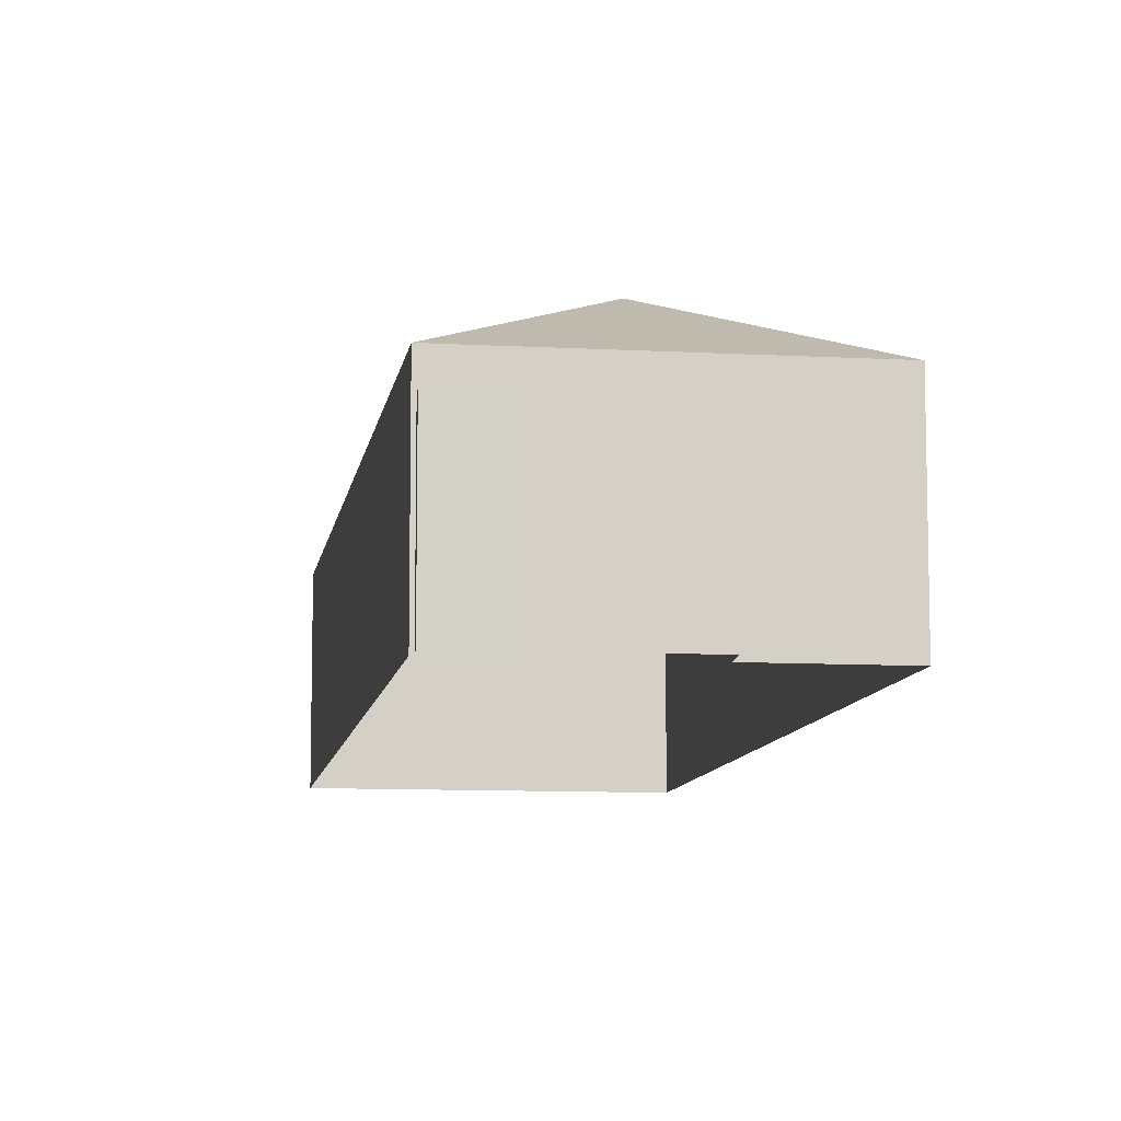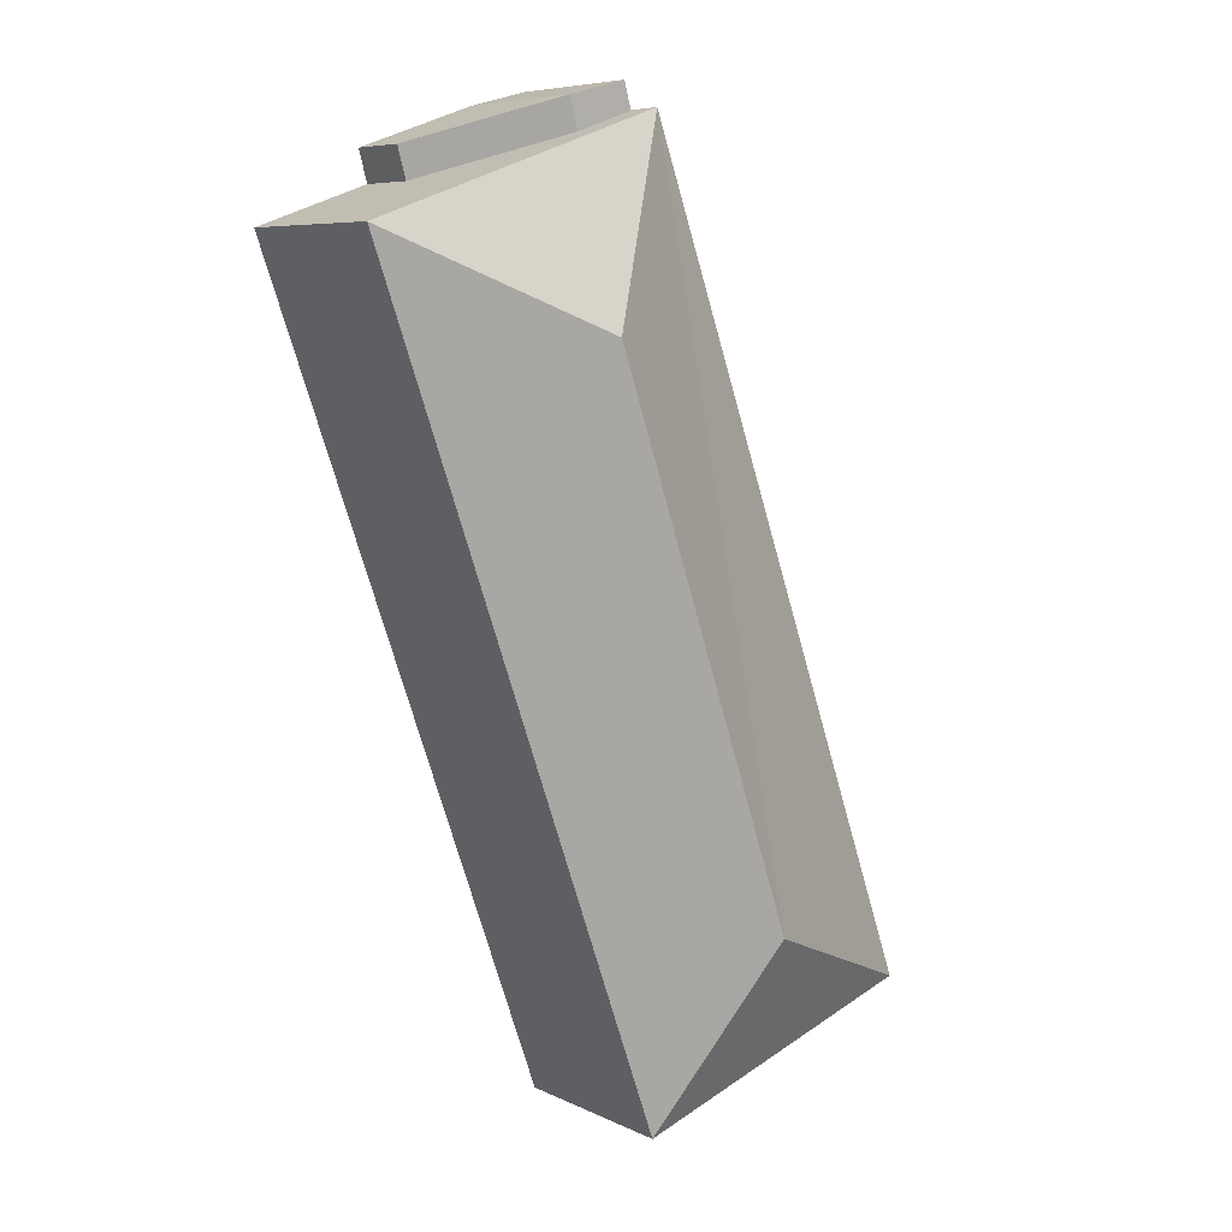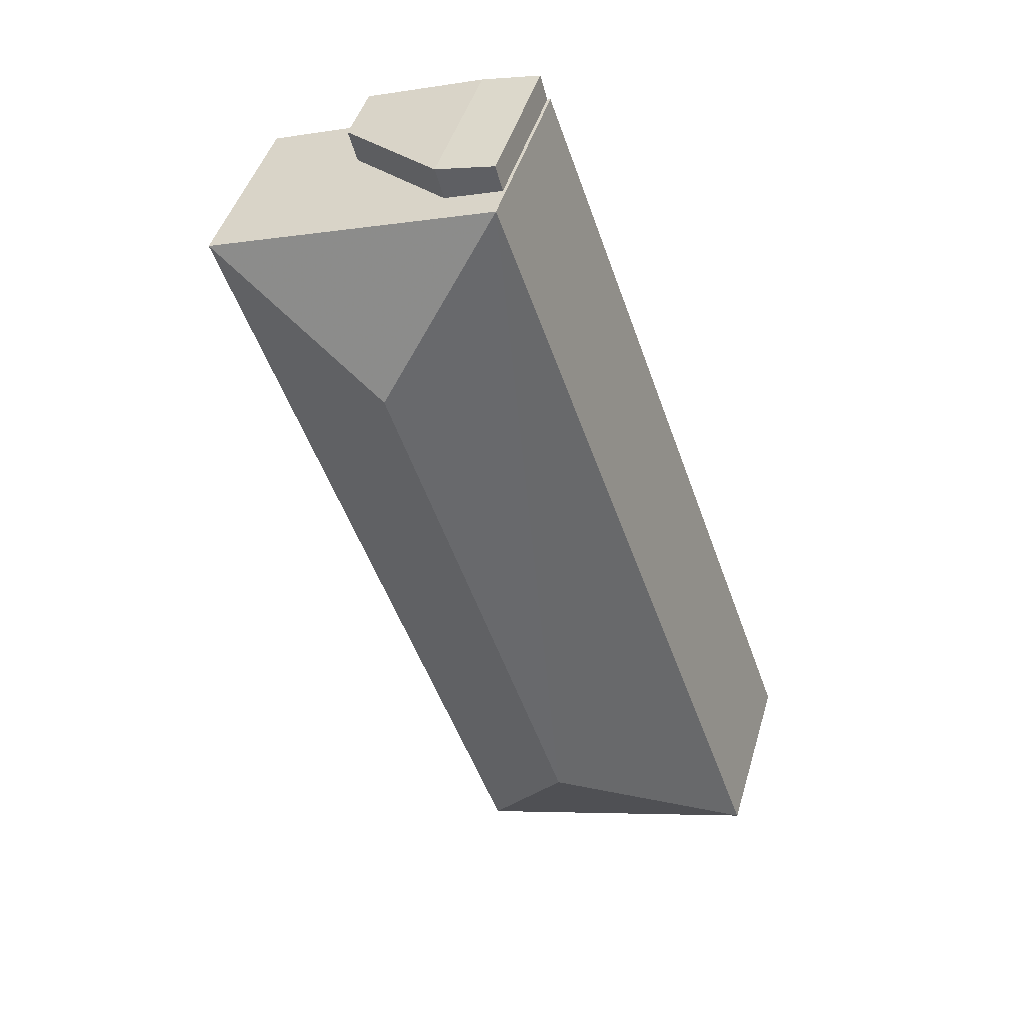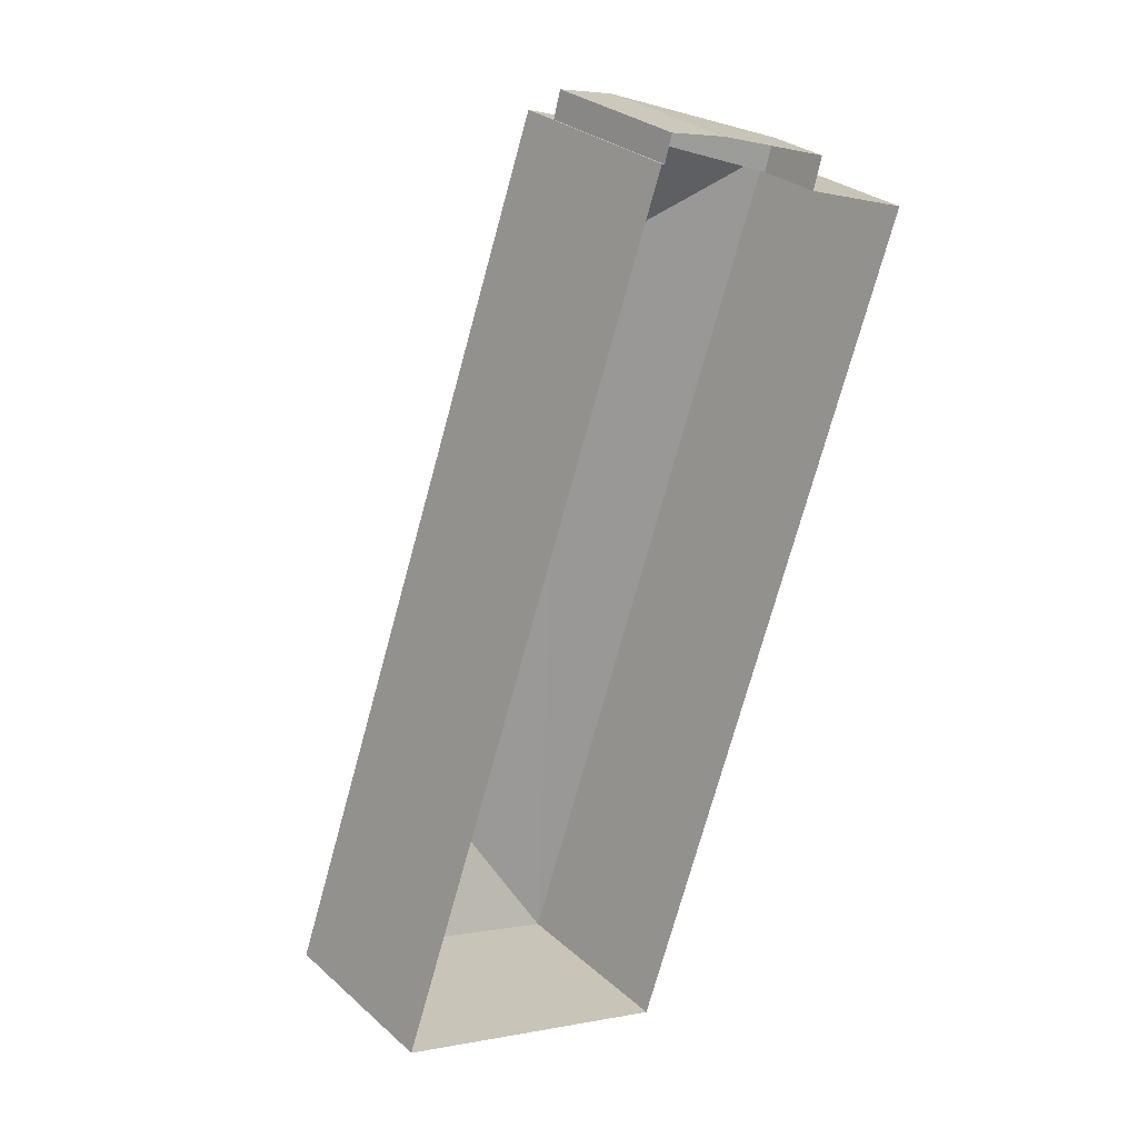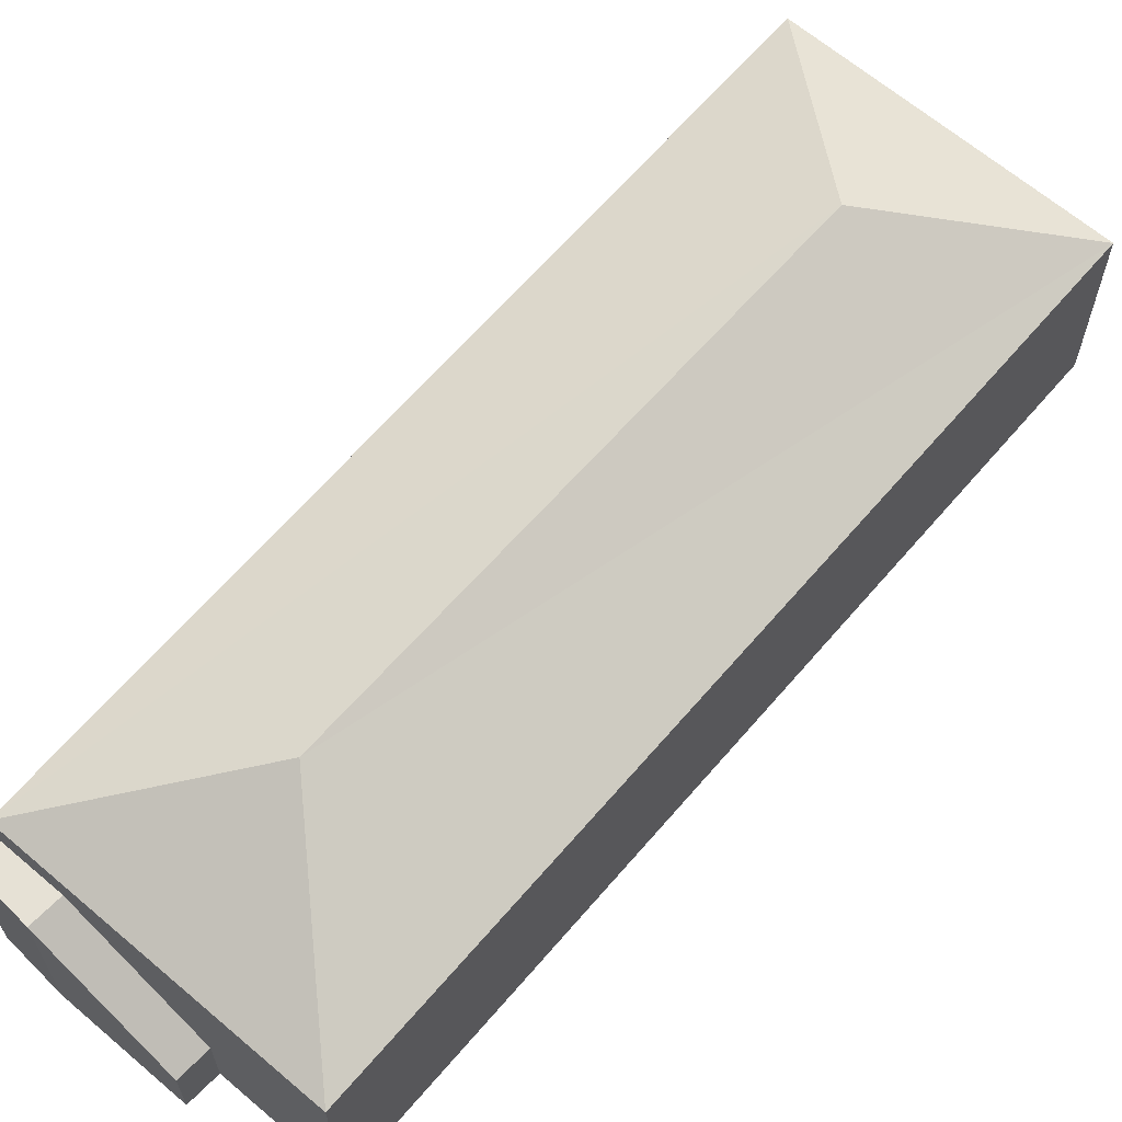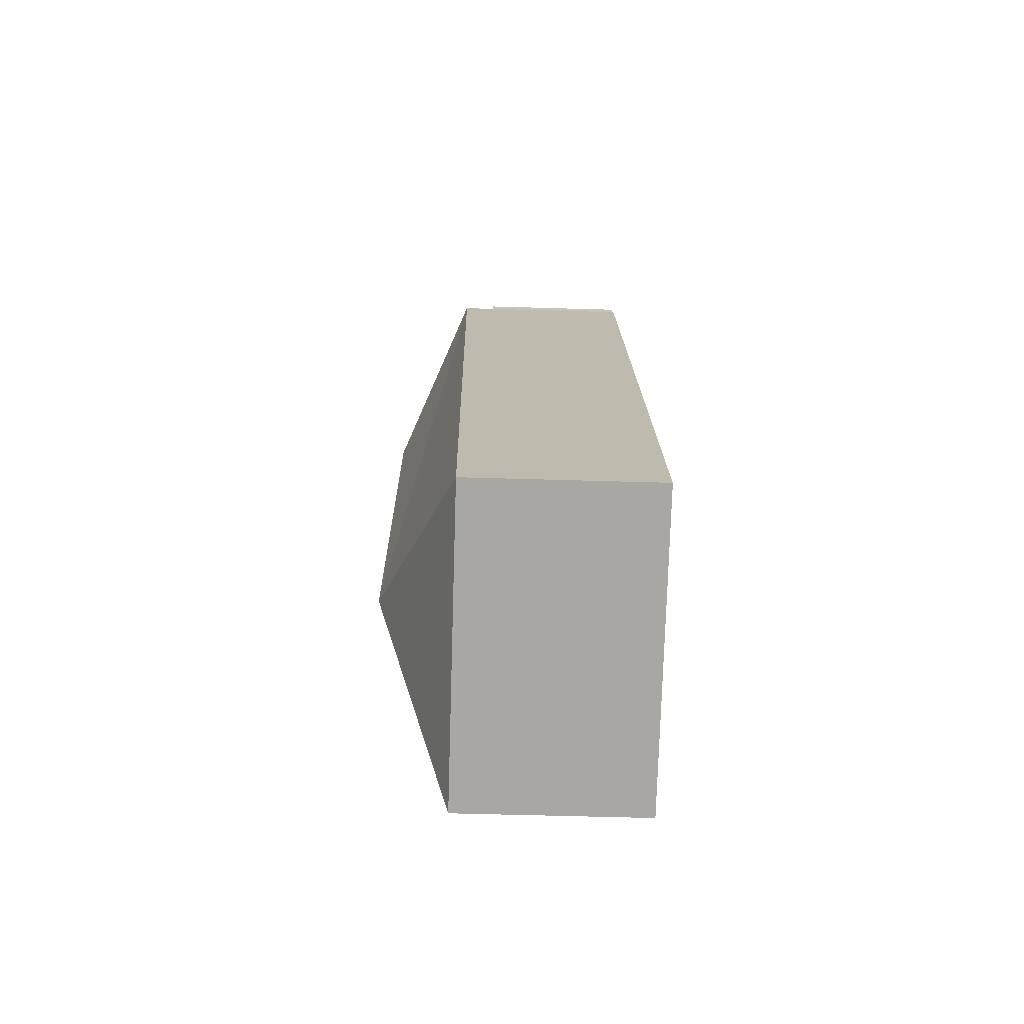
<metadata>
{"format":"obj","ext":"obj","renderer":"f3d","projection":"perspective","resolution":1024,"background":"white","views":[{"elev":-9.4,"azim":-168.9,"up":"+Z"},{"elev":7.1,"azim":-37.0,"up":"+Y"},{"elev":45.7,"azim":16.2,"up":"+Y"},{"elev":29.3,"azim":141.9,"up":"+Y"},{"elev":64.7,"azim":-119.9,"up":"+Z"},{"elev":-55.2,"azim":88.2,"up":"+Y"}]}
</metadata>
<code>
v 1.226e+04 -1.501e+04 19.81
v 1.226e+04 -1.5e+04 19.81
v 1.227e+04 -1.503e+04 19.81
v 1.228e+04 -1.503e+04 19.81
v 1.227e+04 -1.5e+04 19.81
v 1.227e+04 -1.5e+04 19.81
v 1.226e+04 -1.5e+04 19.81
v 1.227e+04 -1.5e+04 19.81
v 1.227e+04 -1.5e+04 19.81
v 1.226e+04 -1.5e+04 22.92
v 1.227e+04 -1.5e+04 24.33
v 1.227e+04 -1.5e+04 24.33
v 1.226e+04 -1.5e+04 21.71
v 1.226e+04 -1.5e+04 21.71
v 1.227e+04 -1.5e+04 24.33
v 1.227e+04 -1.5e+04 24.33
v 1.227e+04 -1.5e+04 24.33
v 1.227e+04 -1.5e+04 25.31
v 1.227e+04 -1.502e+04 27.42
v 1.228e+04 -1.503e+04 25.3
v 1.227e+04 -1.501e+04 27.42
v 1.227e+04 -1.503e+04 25.3
v 1.226e+04 -1.501e+04 25.31
f 1 2 3
f 3 2 4
f 4 5 6
f 2 7 8
f 9 5 8
f 4 2 5
f 5 2 8
f 10 11 12
f 10 12 13
f 14 10 13
f 11 15 12
f 15 16 12
f 15 17 16
f 18 19 20
f 21 19 18
f 19 21 22
f 22 21 23
f 21 18 23
f 19 22 20
f 14 13 7
f 2 14 7
f 13 8 7
f 13 12 8
f 12 9 8
f 12 16 9
f 17 9 16
f 17 5 9
f 1 14 2
f 5 17 6
f 23 14 1
f 10 14 23
f 10 23 11
f 17 18 6
f 11 23 18
f 15 11 18
f 15 18 17
f 6 20 4
f 6 18 20
f 22 3 4
f 20 22 4
f 22 1 3
f 22 23 1

</code>
